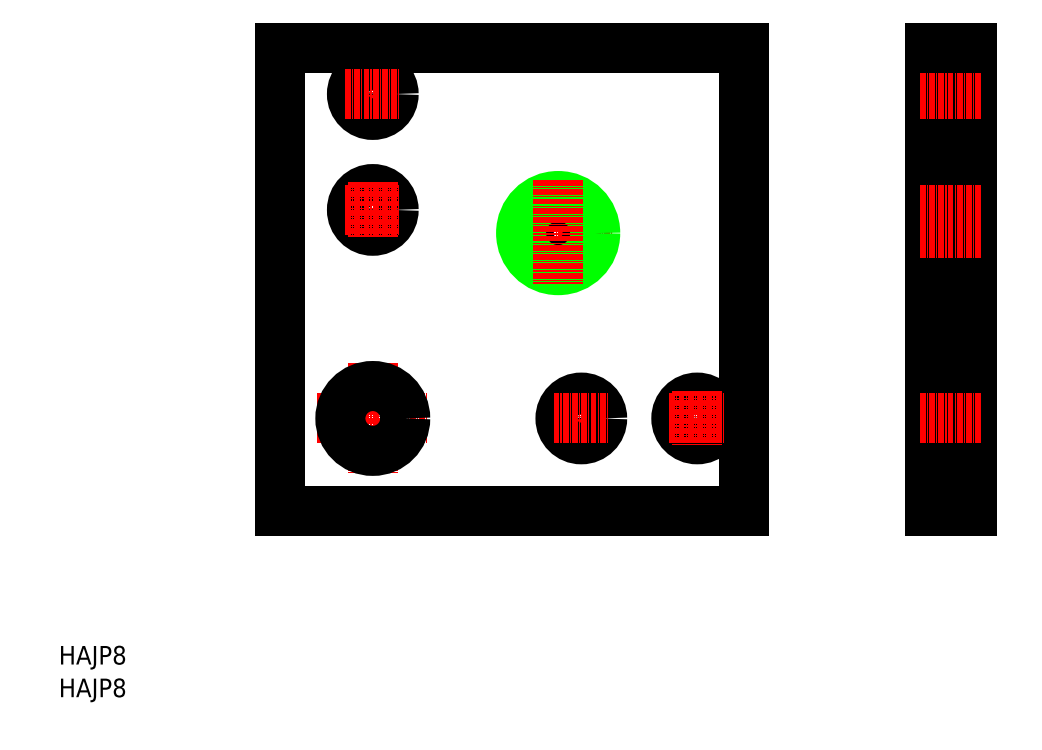
<metadata>
{"format":"dxf","ext":"dxf","renderer":"ezdxf+matplotlib","layout":"modelspace","background":"white","min_lineweight":24,"dpi":150}
</metadata>
<code>
0
SECTION
2
ENTITIES
0
LINE
8
CENTER
10
97.72
20
100.1
30
0
11
119.8
21
100.1
31
0
0
CIRCLE
8
0
10
107.8
20
100.1
30
0
40
6.4
0
CIRCLE
8
0
10
107.8
20
100.1
30
0
40
8
0
LINE
8
0
10
47.77
20
140.1
30
0
11
147.8
21
140.1
31
0
0
LINE
8
0
10
47.77
20
40.15
30
0
11
147.8
21
40.15
31
0
0
LINE
8
0
10
47.77
20
140.1
30
0
11
47.77
21
40.15
31
0
0
TEXT
8
0
10
9.393e-08
20
1.278e-07
30
0
40
4
1
HAJP8
0
TEXT
8
0
10
9.393e-08
20
7.046
30
0
40
4
1
HAJP8
0
LINE
8
CENTER
10
55.77
20
60.15
30
0
11
79.77
21
60.15
31
0
0
LINE
8
CENTER
10
67.77
20
72.15
30
0
11
67.77
21
48.15
31
0
0
CIRCLE
8
0
10
67.77
20
60.15
30
0
40
7
0
LINE
8
CENTER
10
67.77
20
136.1
30
0
11
67.77
21
124.1
31
0
0
CIRCLE
8
0
10
67.77
20
130.1
30
0
40
4.5
0
CIRCLE
8
0
10
67.77
20
105.1
30
0
40
4.5
0
LINE
8
CENTER
10
61.77
20
105.1
30
0
11
73.77
21
105.1
31
0
0
LINE
8
CENTER
10
67.77
20
111.1
30
0
11
67.77
21
99.15
31
0
0
LINE
8
CENTER
10
61.77
20
130.1
30
0
11
73.77
21
130.1
31
0
0
LINE
8
CENTER
10
107.8
20
111.6
30
0
11
107.8
21
89.07
31
0
0
LINE
8
0
10
188.1
20
140.1
30
0
11
188.1
21
40.15
31
0
0
LINE
8
0
10
197.1
20
140.1
30
0
11
197.1
21
40.15
31
0
0
LINE
8
0
10
147.8
20
140.1
30
0
11
147.8
21
40.15
31
0
0
LINE
8
0
10
188.1
20
40.15
30
0
11
197.1
21
40.15
31
0
0
LINE
8
CENTER
10
185.8
20
60.15
30
0
11
199.3
21
60.15
31
0
0
CIRCLE
8
0
10
137.8
20
60.15
30
0
40
4.5
0
LINE
8
CENTER
10
137.8
20
66.15
30
0
11
137.8
21
54.15
31
0
0
LINE
8
CENTER
10
112.8
20
66.15
30
0
11
112.8
21
54.15
31
0
0
CIRCLE
8
0
10
112.8
20
60.15
30
0
40
4.5
0
LINE
8
CENTER
10
106.8
20
60.15
30
0
11
118.8
21
60.15
31
0
0
LINE
8
CENTER
10
131.8
20
60.15
30
0
11
143.8
21
60.15
31
0
0
LINE
8
CENTER
10
185.8
20
130.1
30
0
11
199.3
21
130.1
31
0
0
LINE
8
0
10
188.1
20
140.1
30
0
11
197.1
21
140.1
31
0
0
LINE
8
CENTER
10
185.8
20
105.1
30
0
11
199.3
21
105.1
31
0
0
LINE
8
CENTER
10
185.8
20
100.1
30
0
11
199.3
21
100.1
31
0
0
LINE
8
0
10
107.8
20
106
30
0
11
107.8
21
106
31
0
0
ENDSEC
0
EOF

</code>
